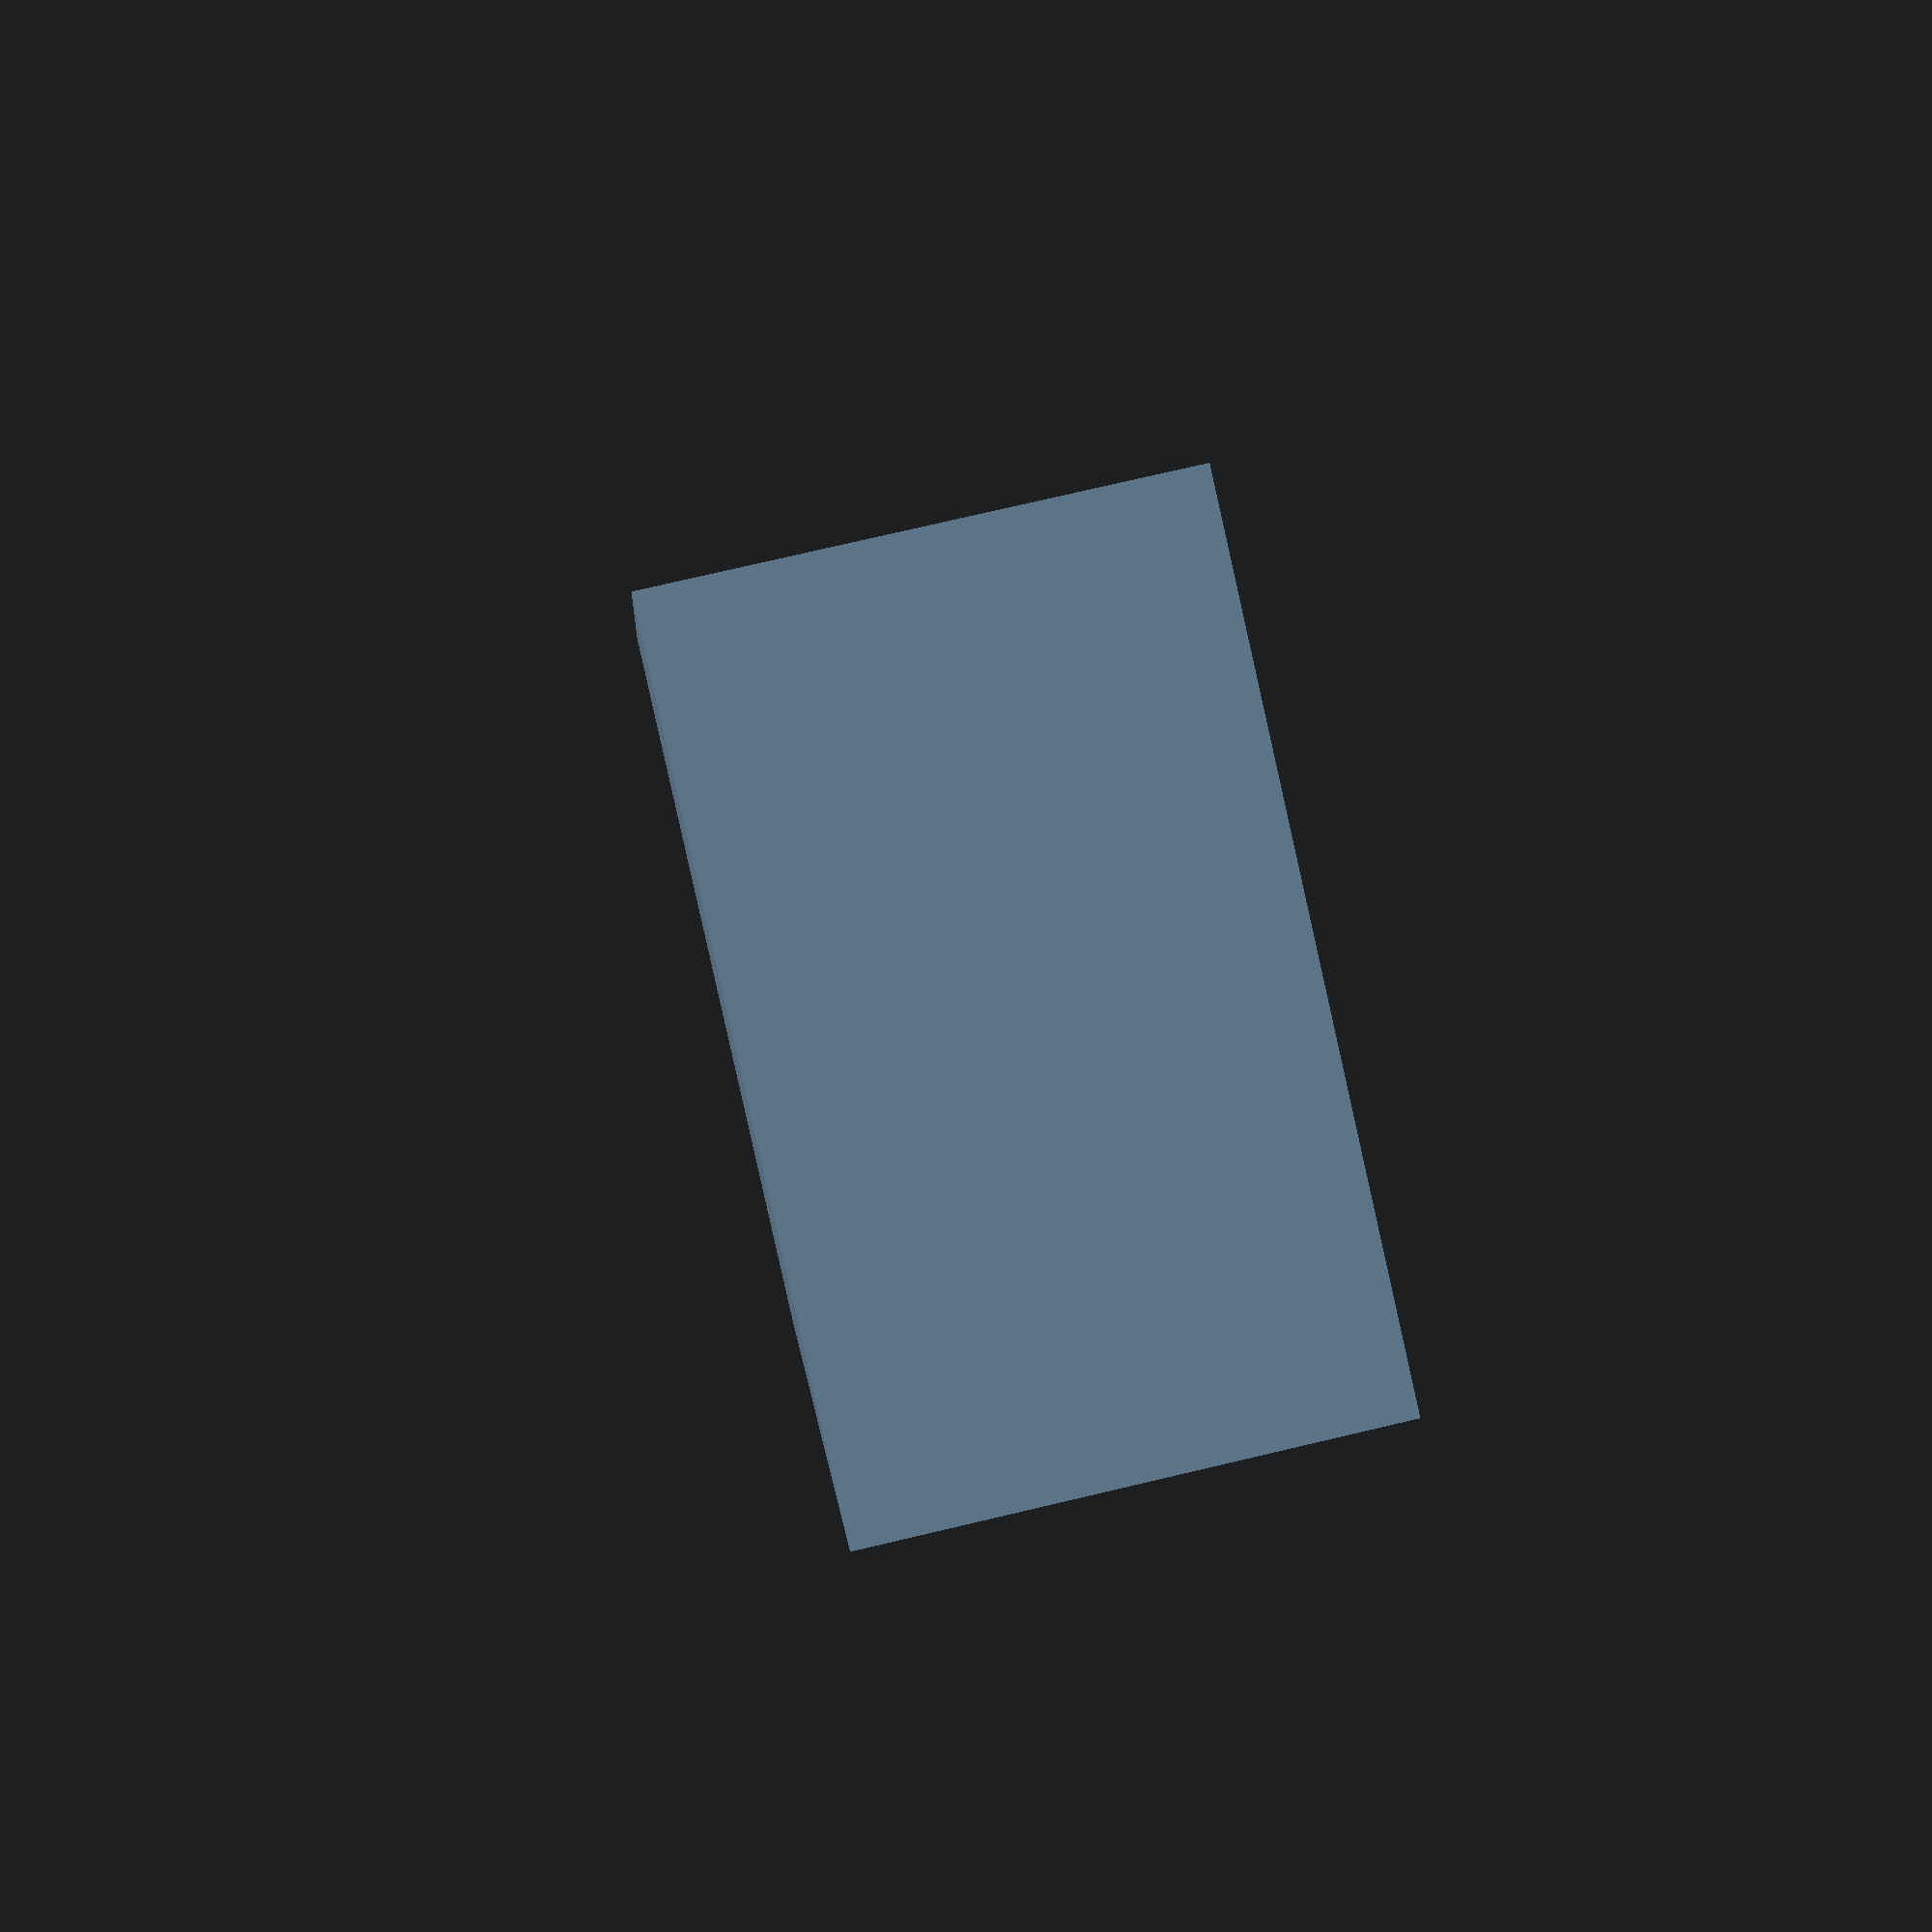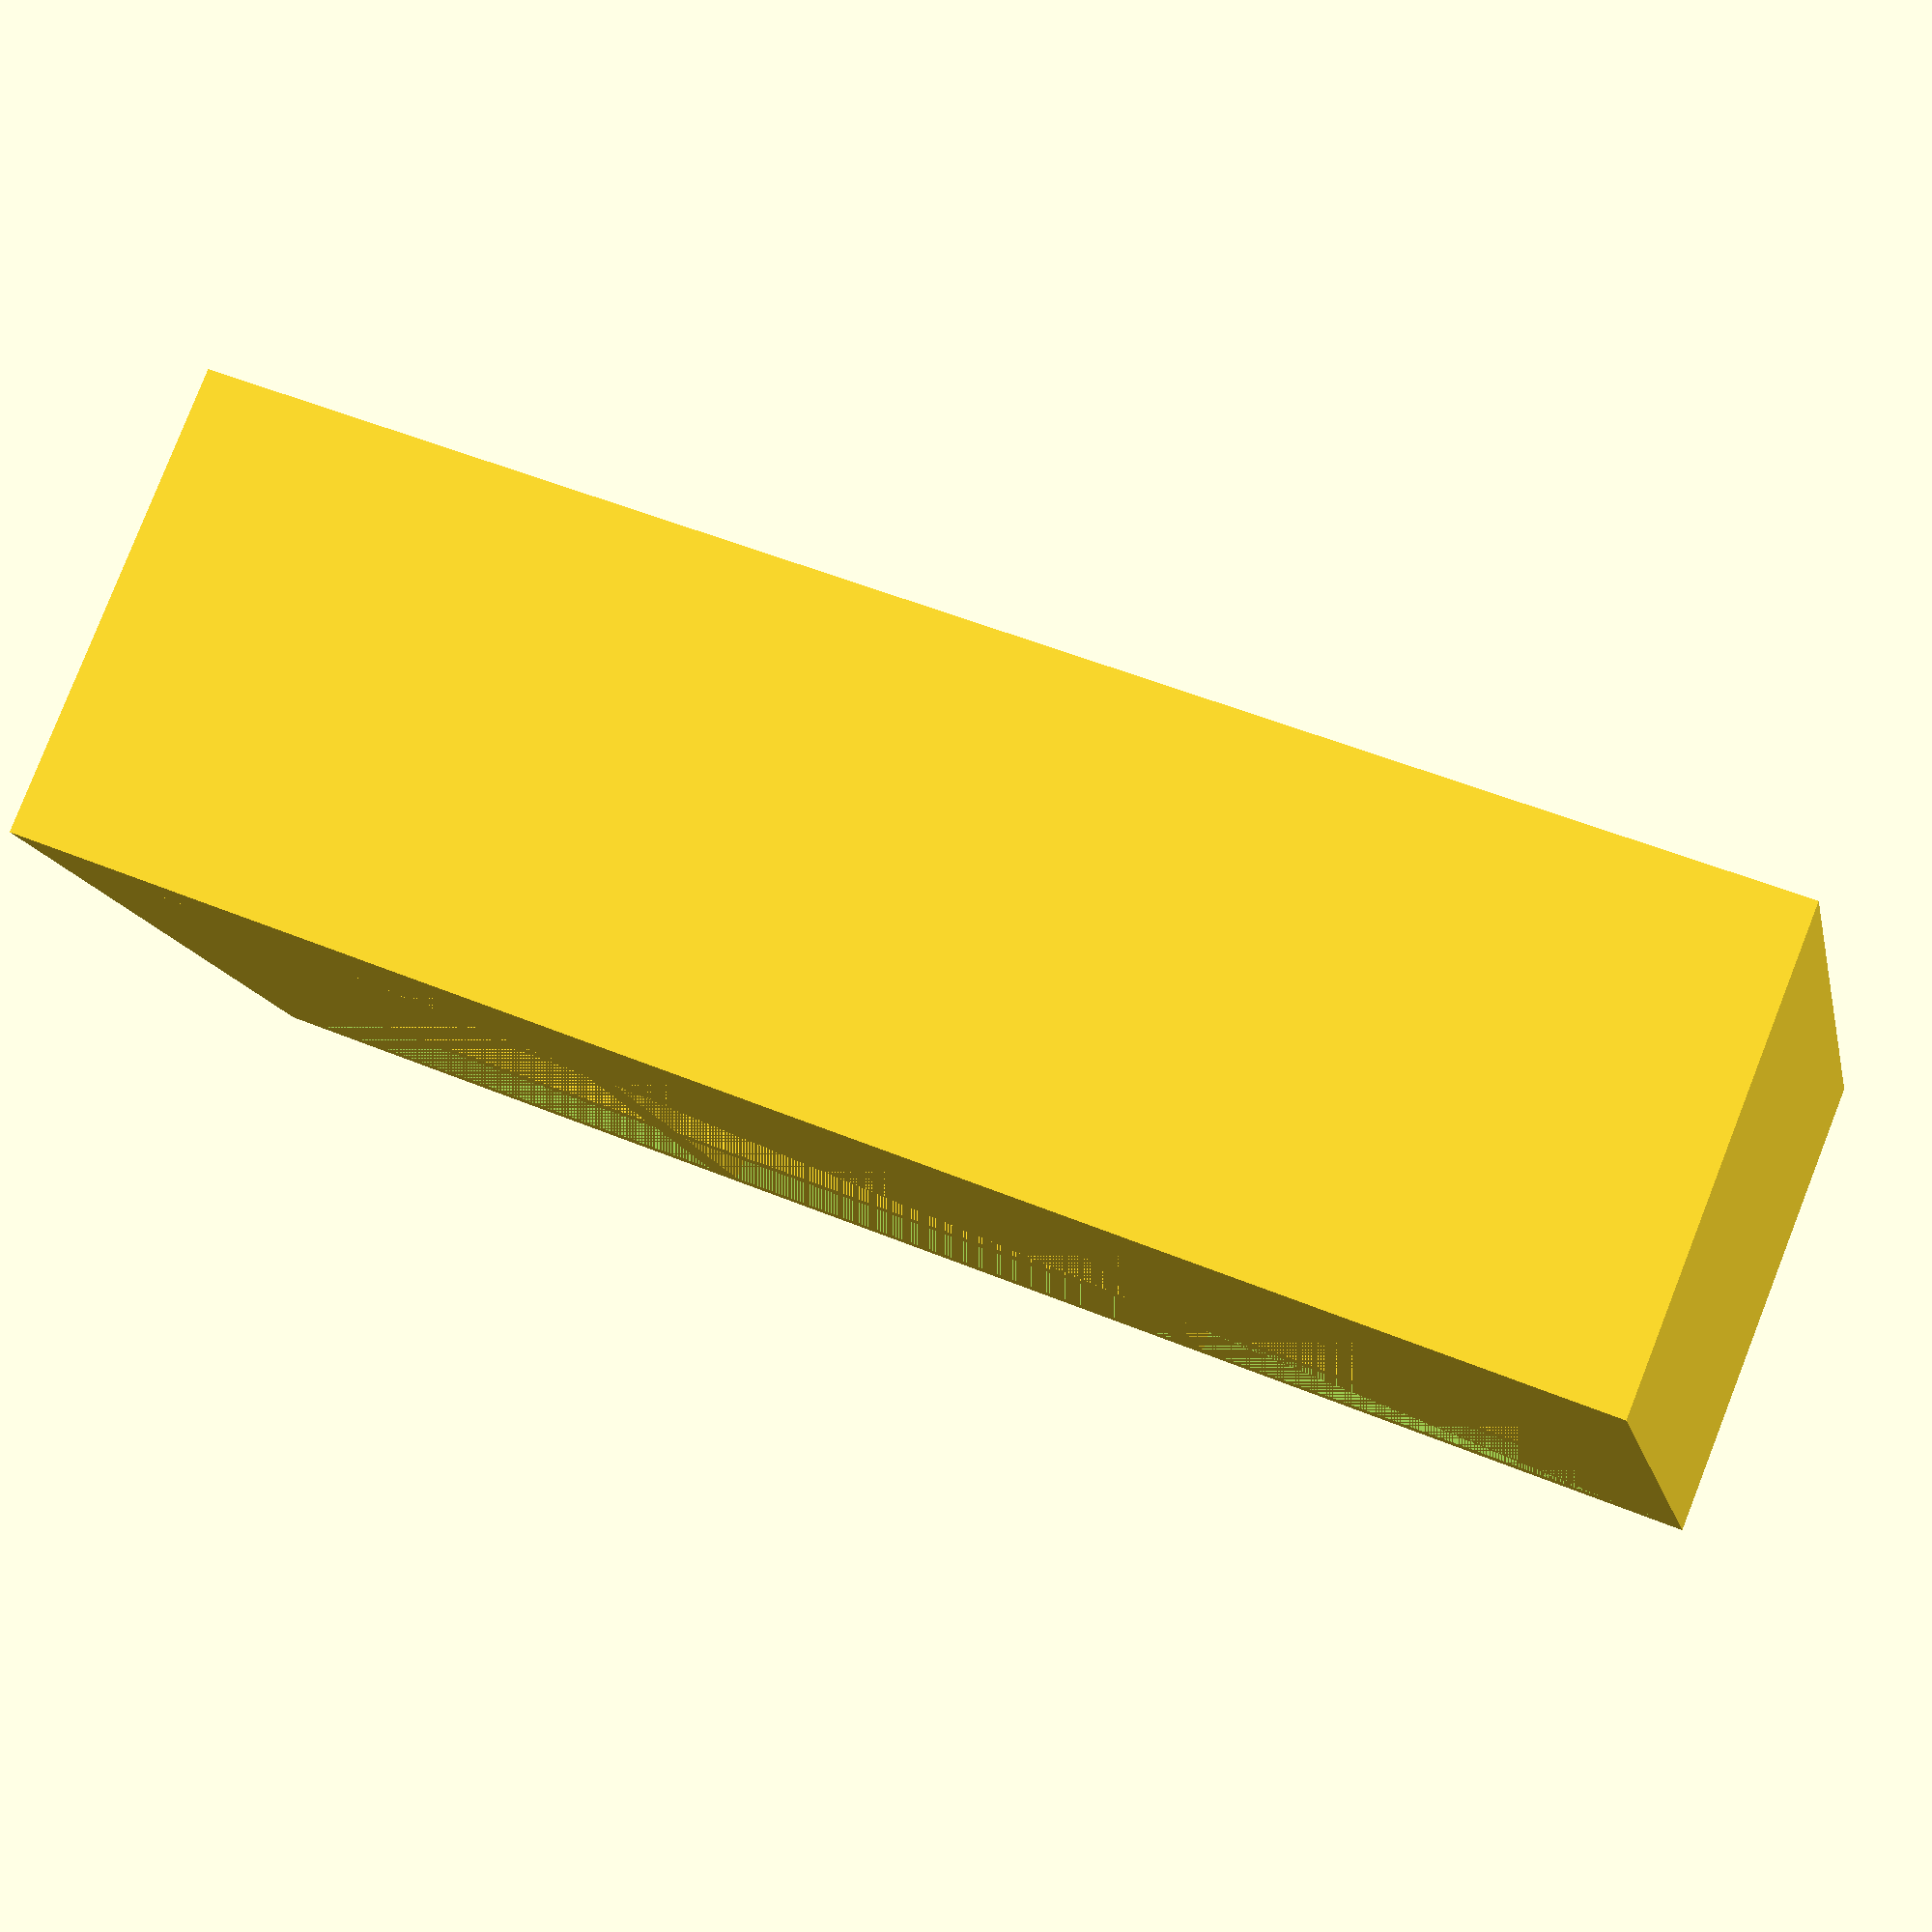
<openscad>
/* [Dimensions:] */

// Length of the compartment in mm
length = 100;

// Width of the compartment in mm
width = 50;

// Height of the compartment in mm
height = 30;

// Thickness of the walls in mm
wall_thickness = 2;

/* [Compartments:] */

// Vertical dividers (columns)
columns = 2; // [0:10]

// Horizontal dividers (rows)
rows = 2; // [0:10]

module compartment()
{
	// Create the outer shell of the box
	difference()
	{
		// Outer box
		cube([ length, width, height ]);

		// Create the inner void
		translate([ wall_thickness, wall_thickness, wall_thickness ])
		cube(
		    [ length - 2 * wall_thickness, width - 2 * wall_thickness, height - wall_thickness ]); // Subtract inner box
	}

	// Add column dividers if columns > 0
	if (columns > 0)
	{
		for (i = [1:columns])
		{
			translate([ (length / (columns + 1)) * i - (wall_thickness / 2), wall_thickness, wall_thickness ])
			cube([ wall_thickness, width - 2 * wall_thickness, height - wall_thickness ]);
		}
	}

	// Add row dividers if rows > 0
	if (rows > 0)
	{
		for (j = [1:rows])
		{
			translate([ wall_thickness, (width / (rows + 1)) * j - (wall_thickness / 2), wall_thickness ])
			cube([ length - 2 * wall_thickness, wall_thickness, height - wall_thickness ]);
		}
	}
}

// Call the module to render the compartment with dividers
compartment();

</openscad>
<views>
elev=103.5 azim=73.6 roll=283.2 proj=p view=solid
elev=278.8 azim=347.6 roll=21.4 proj=p view=wireframe
</views>
